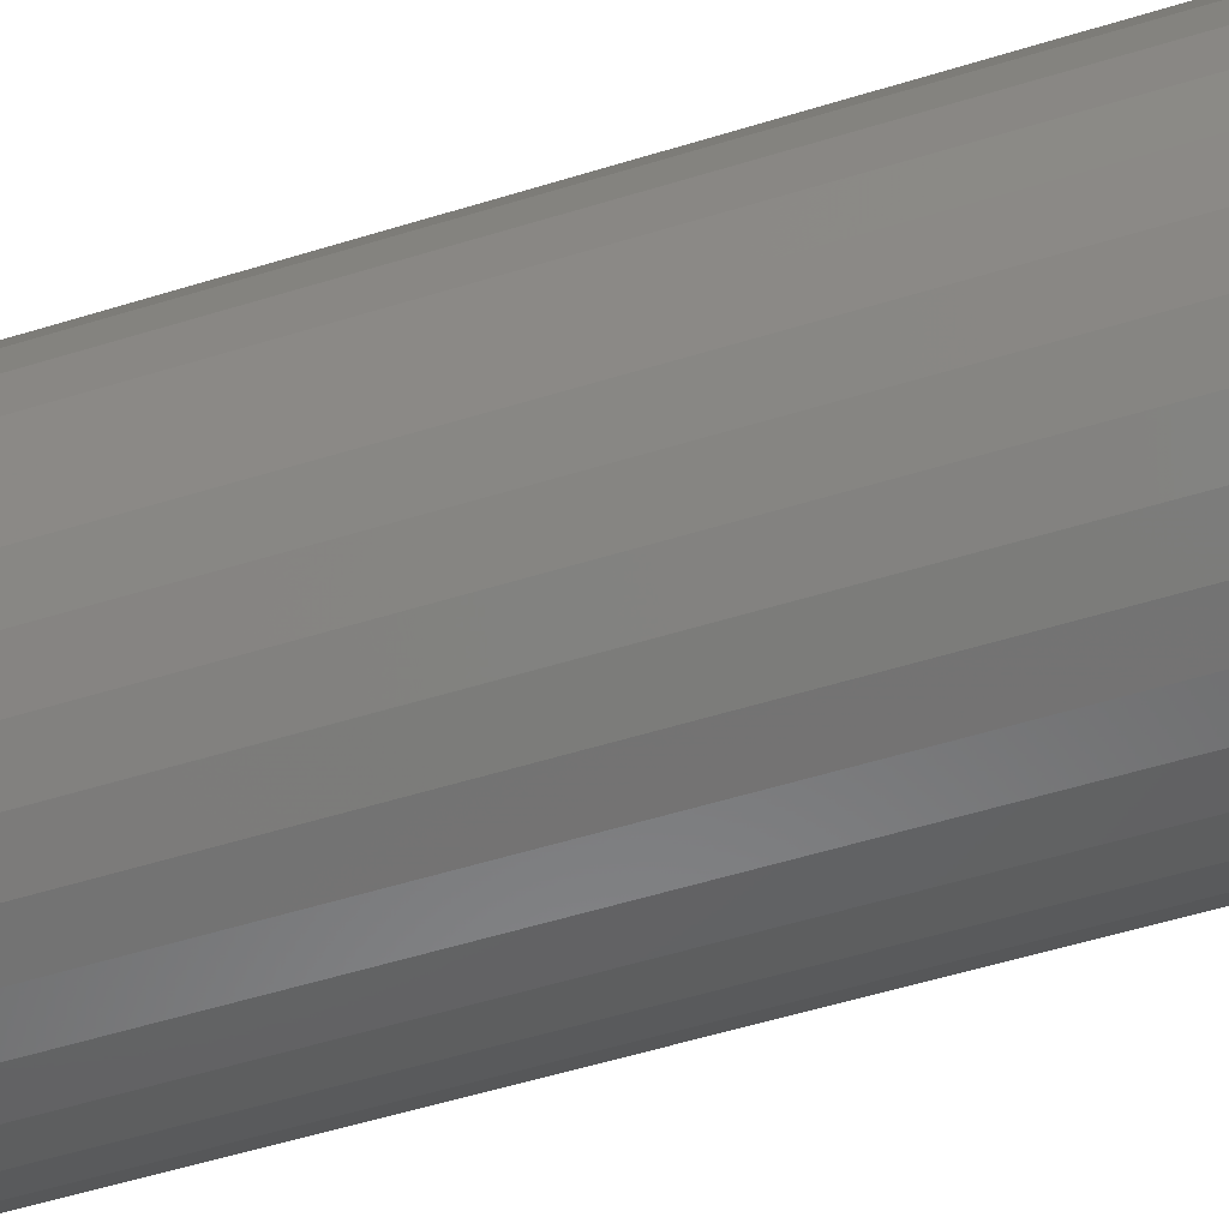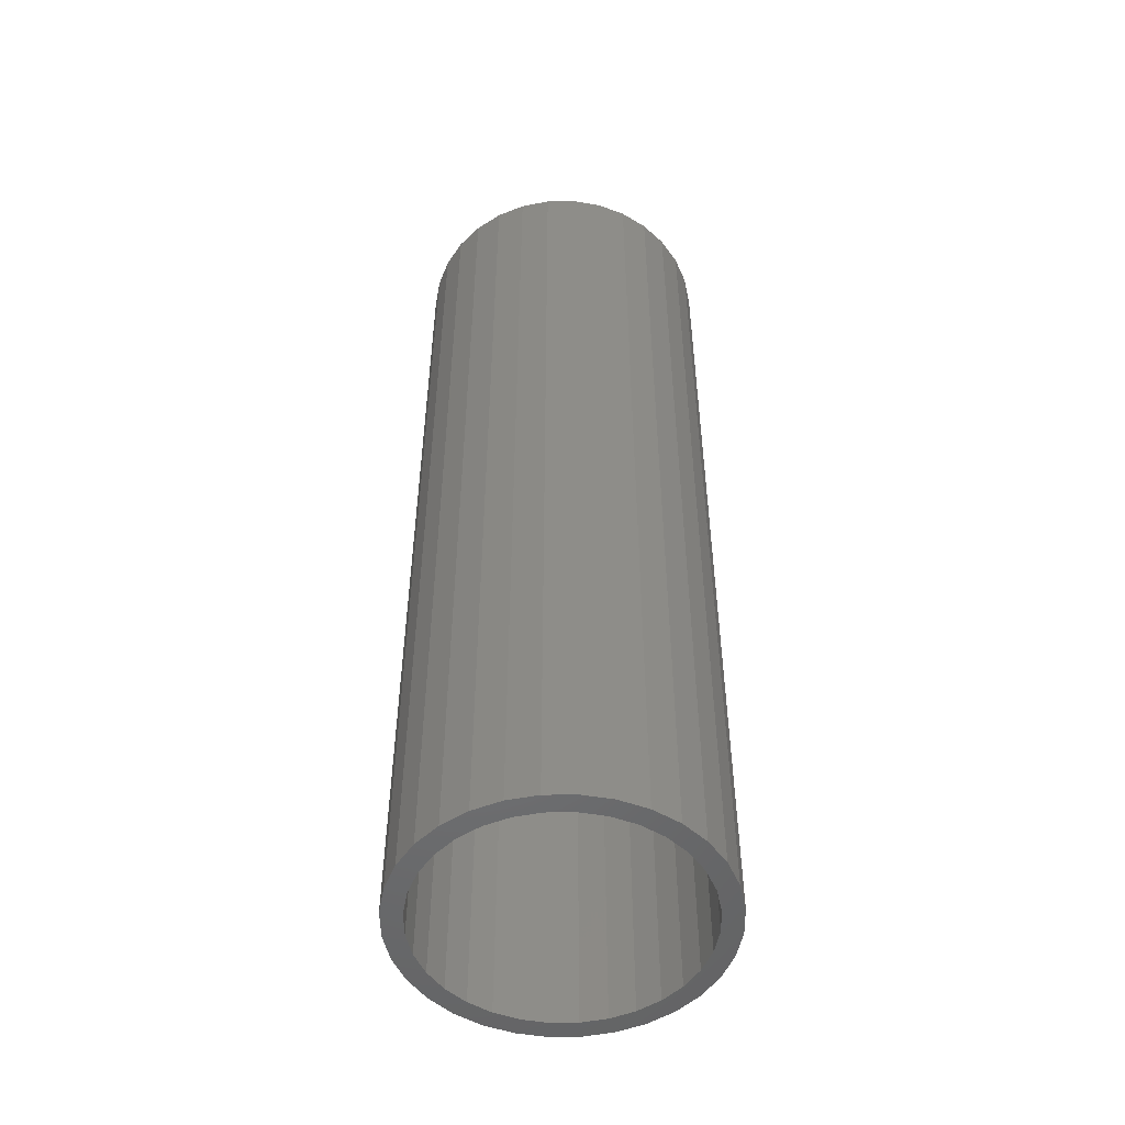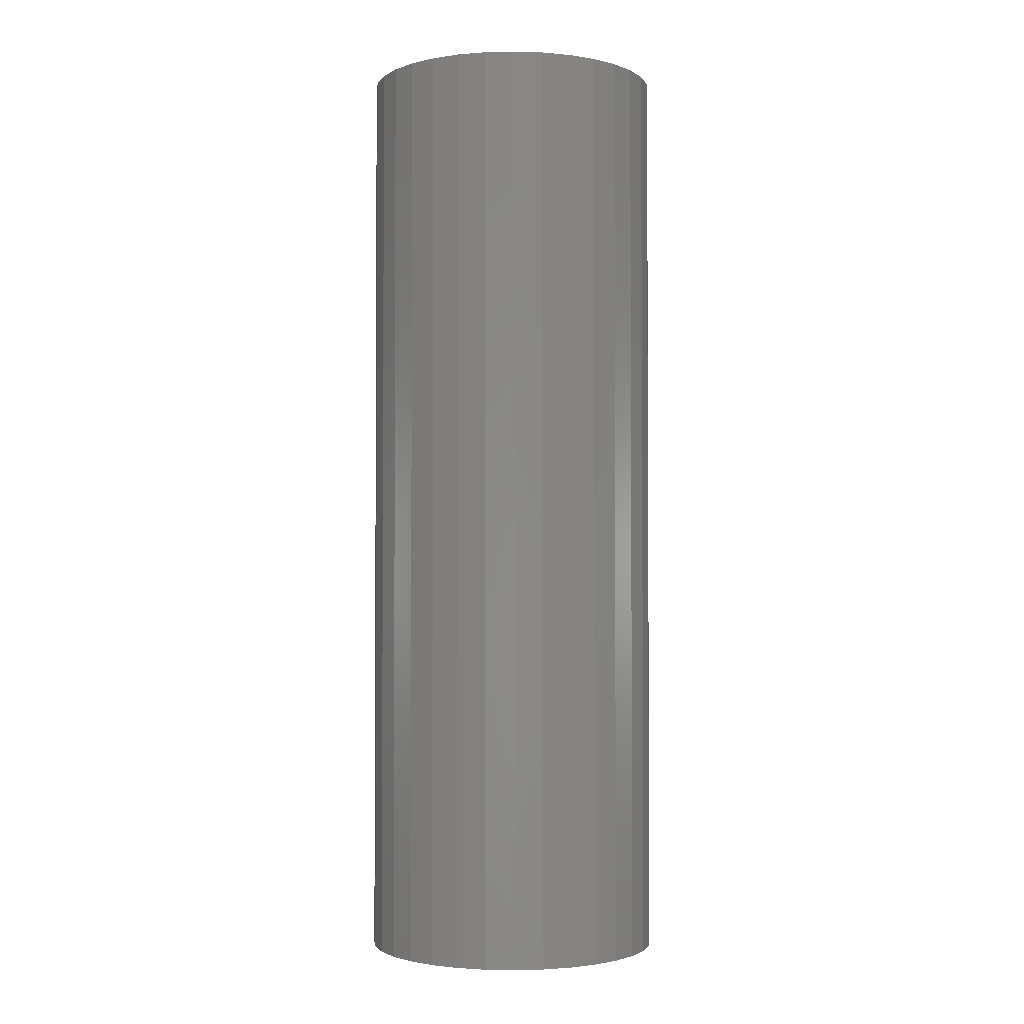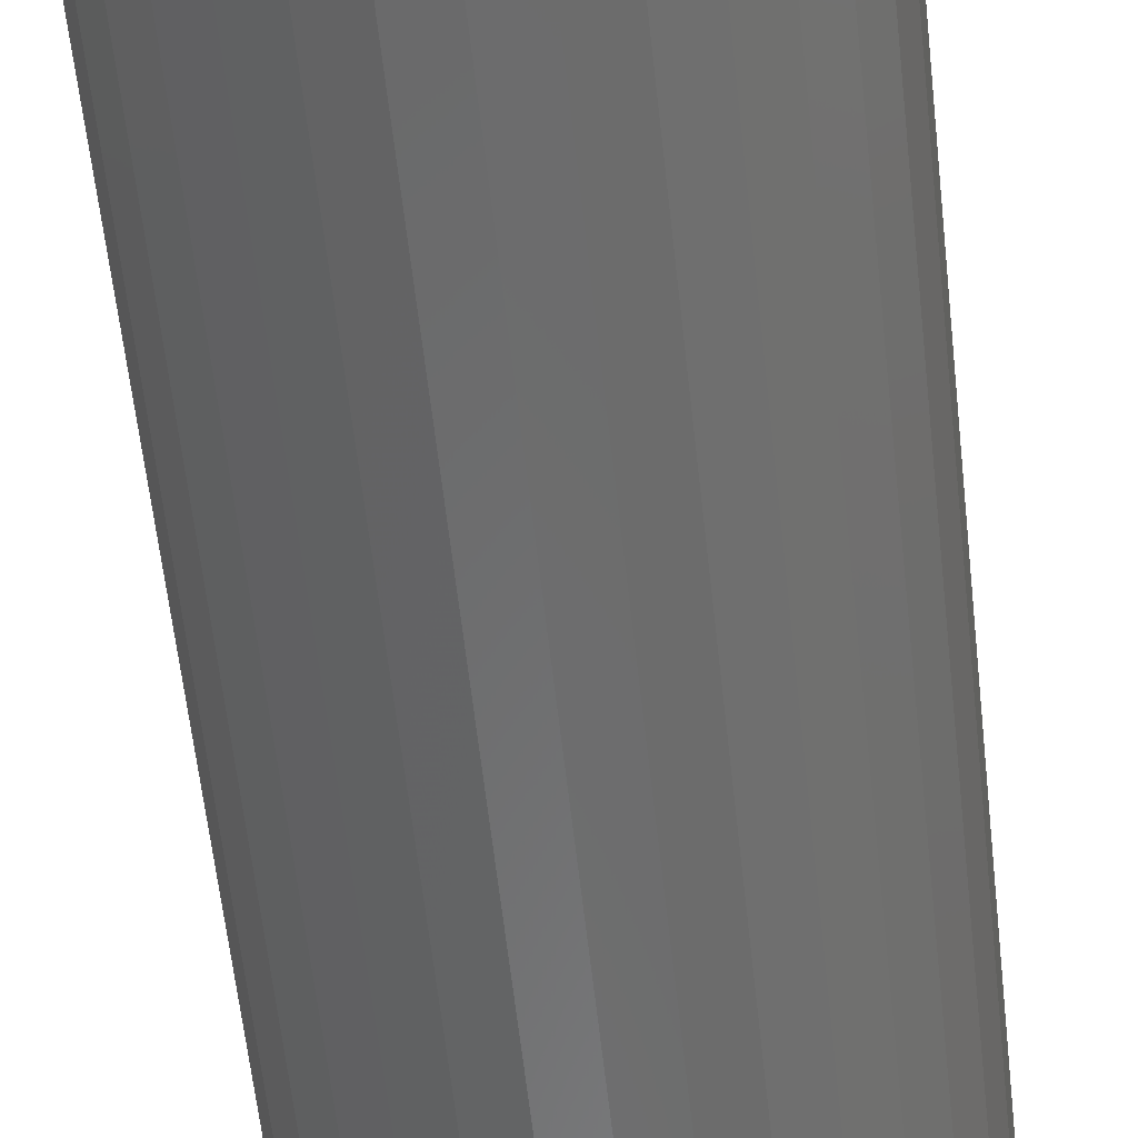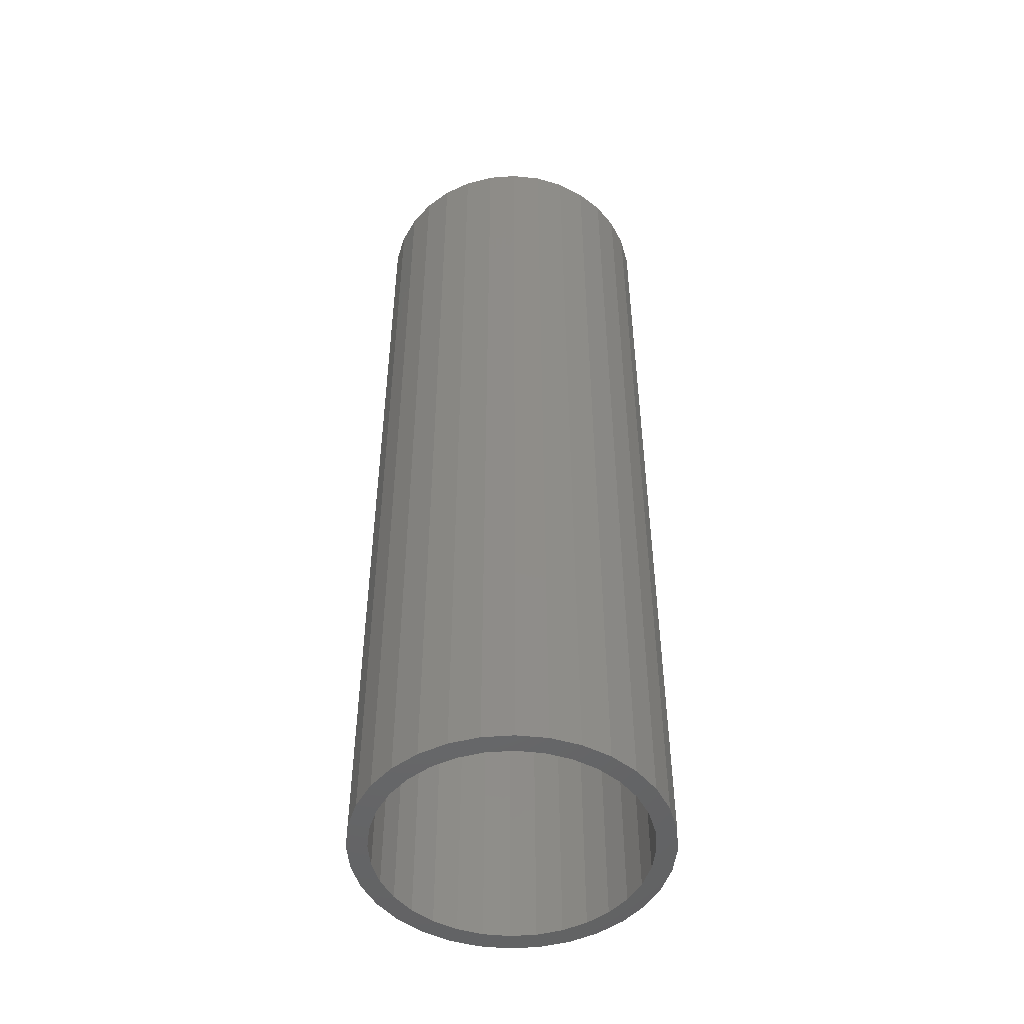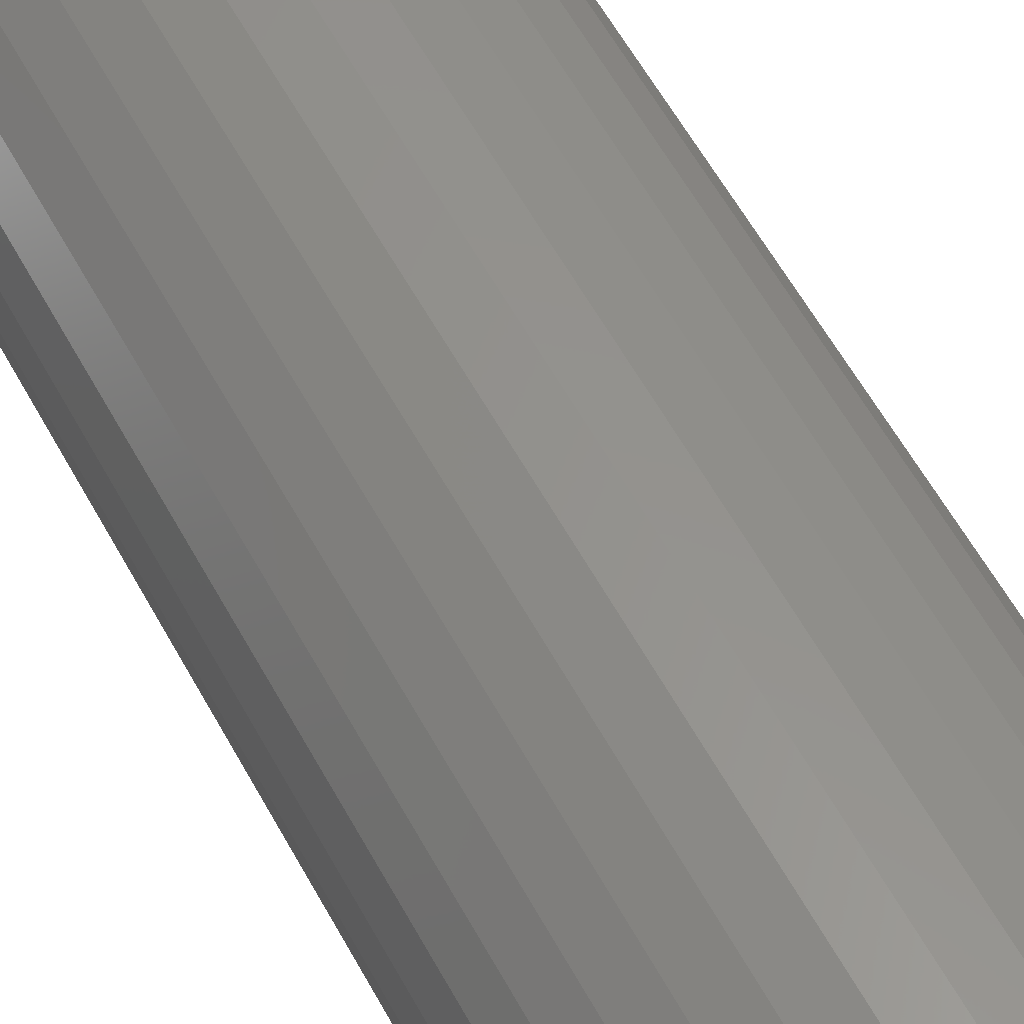
<metadata>
{"format":"stl","ext":"stl","renderer":"f3d","projection":"perspective","resolution":1024,"background":"white","views":[{"elev":-50.6,"azim":-70.9,"up":"+Y"},{"elev":-50.9,"azim":96.4,"up":"+Z"},{"elev":-2.1,"azim":-57.0,"up":"+Z"},{"elev":-57.5,"azim":-173.9,"up":"+Y"},{"elev":-49.5,"azim":-158.5,"up":"+Z"},{"elev":58.2,"azim":-28.3,"up":"+Y"}]}
</metadata>
<code>
# stl→obj: 128 verts, 252 faces
v -0.0164 0.118 0
v 0.007072 0.1203 0
v 0.007072 0.1047 0
v -0.03897 0.1112 0
v -0.01335 0.1027 0
v -0.078 0.08507 0
v -0.05109 0.08704 0
v -0.06695 0.07403 0
v -0.09296 0.06684 0
v -0.05977 -0.1 0
v -0.05109 -0.08704 0
v -0.03299 -0.09672 0
v -0.01335 -0.1027 0
v -0.03897 -0.1112 0
v 0.007072 -0.1047 0
v -0.0164 -0.118 0
v 0.007072 -0.1203 0
v 0.03054 0.118 0
v 0.05311 0.1112 0
v 0.0275 0.1027 0
v 0.07391 0.1 0
v 0.04713 0.09672 0
v 0.06523 0.08704 0
v 0.0811 -0.07403 0
v 0.1071 -0.06684 0
v 0.09215 -0.08507 0
v 0.06523 -0.08704 0
v 0.07391 -0.1 0
v 0.04713 -0.09672 0
v 0.0275 -0.1027 0
v 0.05311 -0.1112 0
v 0.03054 -0.118 0
v -0.05977 0.1 0
v -0.03299 0.09672 0
v -0.07997 0.05816 0
v -0.08965 0.04006 0
v -0.1041 0.04604 0
v -0.0956 0.02042 0
v -0.1109 0.02347 0
v -0.09762 1.282e-17 0
v -0.1132 1.473e-17 0
v -0.0956 -0.02042 0
v -0.1109 -0.02347 0
v -0.08965 -0.04006 0
v -0.1041 -0.04604 0
v -0.07997 -0.05816 0
v -0.09296 -0.06684 0
v -0.06695 -0.07403 0
v -0.078 -0.08507 0
v 0.09412 -0.05816 0
v 0.1038 -0.04006 0
v 0.1182 -0.04604 0
v 0.1097 -0.02042 0
v 0.1251 -0.02347 0
v 0.1118 0 0
v 0.1274 0 0
v 0.1097 0.02042 0
v 0.1251 0.02347 0
v 0.1038 0.04006 0
v 0.1182 0.04604 0
v 0.09412 0.05816 0
v 0.1071 0.06684 0
v 0.0811 0.07403 0
v 0.09215 0.08507 0
v 0.0275 -0.1027 0.7344
v 0.04713 -0.09672 0.7344
v 0.06523 -0.08704 0.7344
v 0.0811 -0.07403 0.7344
v 0.09412 -0.05816 0.7344
v 0.1038 -0.04006 0.7344
v 0.1097 -0.02042 0.7344
v 0.1118 0 0.7344
v 0.007072 -0.1047 0.7344
v -0.01335 -0.1027 0.7344
v -0.03299 -0.09672 0.7344
v -0.05109 -0.08704 0.7344
v -0.06695 -0.07403 0.7344
v -0.07997 -0.05816 0.7344
v -0.08965 -0.04006 0.7344
v -0.0956 -0.02042 0.7344
v -0.09762 1.282e-17 0.7344
v -0.01335 0.1027 0.7344
v -0.03299 0.09672 0.7344
v -0.05109 0.08704 0.7344
v -0.06695 0.07403 0.7344
v -0.07997 0.05816 0.7344
v -0.08965 0.04006 0.7344
v -0.0956 0.02042 0.7344
v 0.007072 0.1047 0.7344
v 0.0275 0.1027 0.7344
v 0.04713 0.09672 0.7344
v 0.06523 0.08704 0.7344
v 0.0811 0.07403 0.7344
v 0.09412 0.05816 0.7344
v 0.1038 0.04006 0.7344
v 0.1097 0.02042 0.7344
v -0.0164 0.118 0.75
v 0.03054 0.118 0.75
v 0.007072 0.1203 0.75
v -0.03897 0.1112 0.75
v 0.05311 0.1112 0.75
v -0.05977 0.1 0.75
v 0.07391 0.1 0.75
v 0.07391 -0.1 0.75
v -0.03897 -0.1112 0.75
v 0.05311 -0.1112 0.75
v -0.0164 -0.118 0.75
v 0.03054 -0.118 0.75
v 0.007072 -0.1203 0.75
v 0.09215 0.08507 0.75
v -0.078 0.08507 0.75
v 0.1071 0.06684 0.75
v -0.09296 0.06684 0.75
v 0.1182 0.04604 0.75
v -0.1041 0.04604 0.75
v 0.1251 0.02347 0.75
v -0.1109 0.02347 0.75
v 0.1274 0 0.75
v -0.1132 1.473e-17 0.75
v 0.1251 -0.02347 0.75
v -0.1109 -0.02347 0.75
v 0.1182 -0.04604 0.75
v -0.1041 -0.04604 0.75
v 0.1071 -0.06684 0.75
v -0.09296 -0.06684 0.75
v 0.09215 -0.08507 0.75
v -0.078 -0.08507 0.75
v -0.05977 -0.1 0.75
f 1 2 3
f 4 1 3
f 4 3 5
f 6 7 8
f 8 9 6
f 10 11 12
f 13 10 12
f 14 10 13
f 14 13 15
f 16 14 15
f 17 16 15
f 3 2 18
f 18 19 3
f 20 3 19
f 21 20 19
f 22 20 21
f 23 22 21
f 24 25 26
f 26 27 24
f 27 26 28
f 29 27 28
f 28 30 29
f 30 28 31
f 15 30 31
f 15 31 32
f 32 17 15
f 33 4 5
f 33 5 34
f 33 34 7
f 33 7 6
f 8 35 9
f 9 35 36
f 9 36 37
f 37 36 38
f 37 38 39
f 39 38 40
f 39 40 41
f 41 40 42
f 41 42 43
f 43 42 44
f 43 44 45
f 45 44 46
f 45 46 47
f 47 46 48
f 47 48 49
f 49 48 11
f 49 11 10
f 24 50 25
f 25 50 51
f 25 51 52
f 52 51 53
f 52 53 54
f 54 53 55
f 54 55 56
f 56 55 57
f 56 57 58
f 58 57 59
f 58 59 60
f 60 59 61
f 60 61 62
f 62 61 63
f 62 63 64
f 64 63 23
f 64 23 21
f 15 65 30
f 30 65 66
f 30 66 29
f 29 66 67
f 29 67 27
f 27 67 68
f 27 68 24
f 24 68 69
f 24 69 50
f 50 69 70
f 50 70 51
f 51 70 71
f 51 71 53
f 53 71 72
f 53 72 55
f 65 15 73
f 73 15 13
f 73 13 74
f 74 13 12
f 74 12 75
f 75 12 11
f 75 11 76
f 76 11 48
f 76 48 77
f 77 48 46
f 77 46 78
f 78 46 44
f 78 44 79
f 79 44 42
f 79 42 80
f 80 42 40
f 80 40 81
f 3 82 5
f 5 82 83
f 5 83 34
f 34 83 84
f 34 84 7
f 7 84 85
f 7 85 8
f 8 85 86
f 8 86 35
f 35 86 87
f 35 87 36
f 36 87 88
f 36 88 38
f 38 88 81
f 38 81 40
f 82 3 89
f 89 3 20
f 89 20 90
f 90 20 22
f 90 22 91
f 91 22 23
f 91 23 92
f 92 23 63
f 92 63 93
f 93 63 61
f 93 61 94
f 94 61 59
f 94 59 95
f 95 59 57
f 95 57 96
f 96 57 55
f 96 55 72
f 89 90 82
f 83 82 90
f 91 83 90
f 84 83 91
f 92 84 91
f 66 75 67
f 74 75 66
f 65 74 66
f 73 74 65
f 75 76 67
f 67 76 77
f 67 77 68
f 68 77 78
f 68 78 69
f 69 78 79
f 69 79 70
f 70 79 80
f 70 80 71
f 71 80 81
f 71 81 72
f 72 81 88
f 72 88 96
f 96 88 87
f 96 87 95
f 95 87 86
f 95 86 94
f 94 86 85
f 94 85 93
f 93 85 84
f 93 84 92
f 97 98 99
f 98 97 100
f 98 100 101
f 101 100 102
f 101 102 103
f 104 105 106
f 106 105 107
f 106 107 108
f 108 107 109
f 103 102 110
f 110 102 111
f 110 111 112
f 112 111 113
f 112 113 114
f 114 113 115
f 114 115 116
f 116 115 117
f 116 117 118
f 118 117 119
f 118 119 120
f 120 119 121
f 120 121 122
f 122 121 123
f 122 123 124
f 124 123 125
f 124 125 126
f 126 125 127
f 126 127 104
f 104 127 128
f 104 128 105
f 56 118 54
f 54 118 120
f 54 120 52
f 52 120 122
f 52 122 25
f 25 122 124
f 25 124 26
f 26 124 126
f 26 126 28
f 28 126 104
f 28 104 31
f 31 104 106
f 31 106 32
f 32 106 108
f 32 108 17
f 17 108 109
f 17 109 16
f 16 109 107
f 16 107 14
f 14 107 105
f 14 105 10
f 10 105 128
f 10 128 49
f 49 128 127
f 49 127 47
f 47 127 125
f 47 125 45
f 45 125 123
f 45 123 43
f 43 123 121
f 43 121 41
f 41 121 119
f 41 119 39
f 39 119 117
f 39 117 37
f 37 117 115
f 37 115 9
f 9 115 113
f 9 113 6
f 6 113 111
f 6 111 33
f 33 111 102
f 33 102 4
f 4 102 100
f 4 100 1
f 1 100 97
f 1 97 2
f 2 97 99
f 2 99 18
f 18 99 98
f 18 98 19
f 19 98 101
f 19 101 21
f 21 101 103
f 21 103 64
f 64 103 110
f 64 110 62
f 62 110 112
f 62 112 60
f 60 112 114
f 60 114 58
f 58 114 116
f 58 116 56
f 56 116 118

</code>
